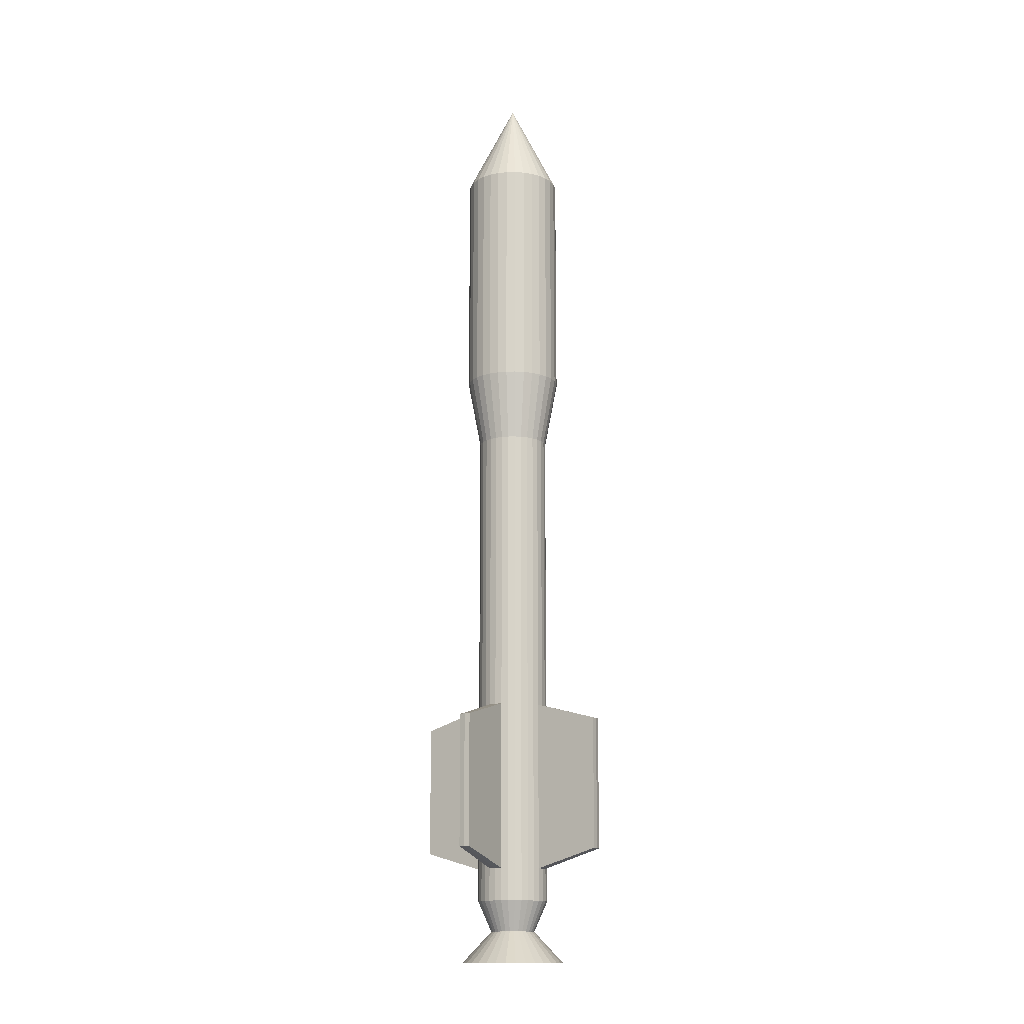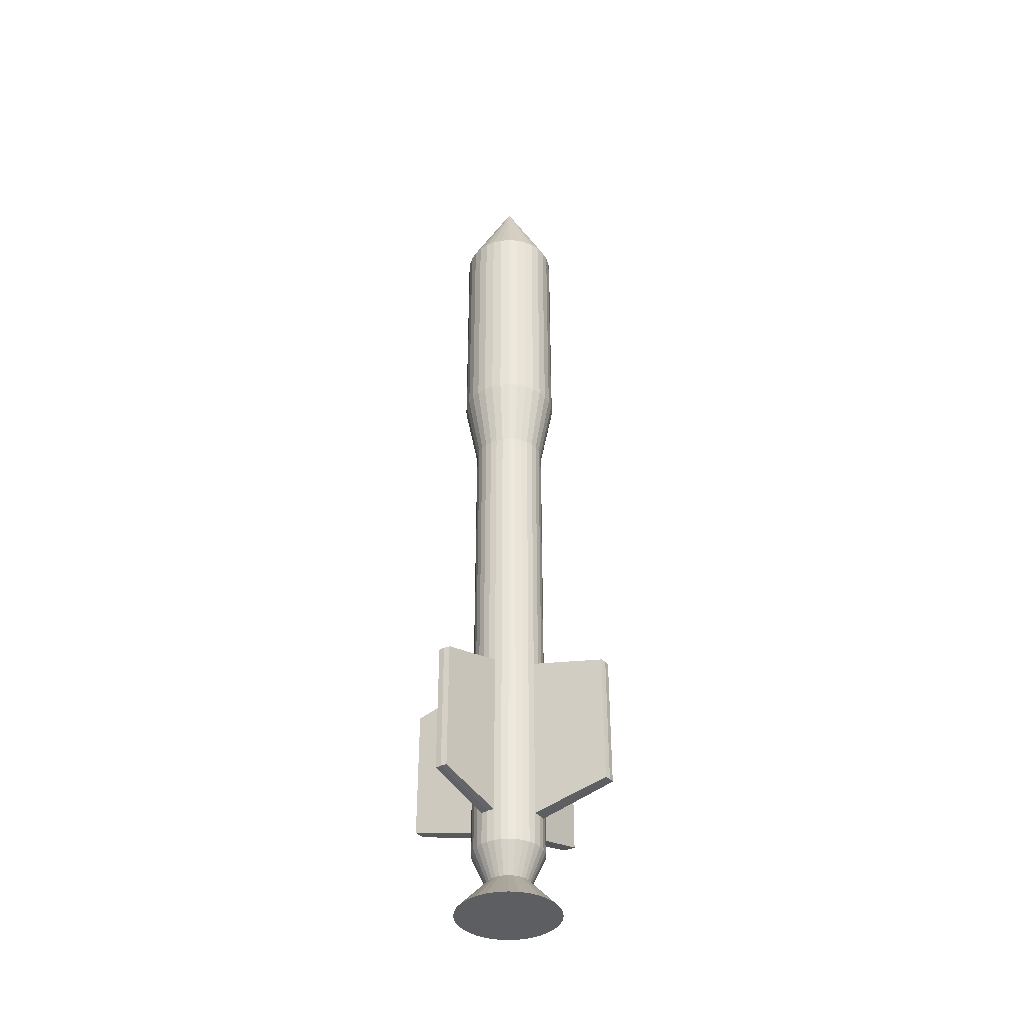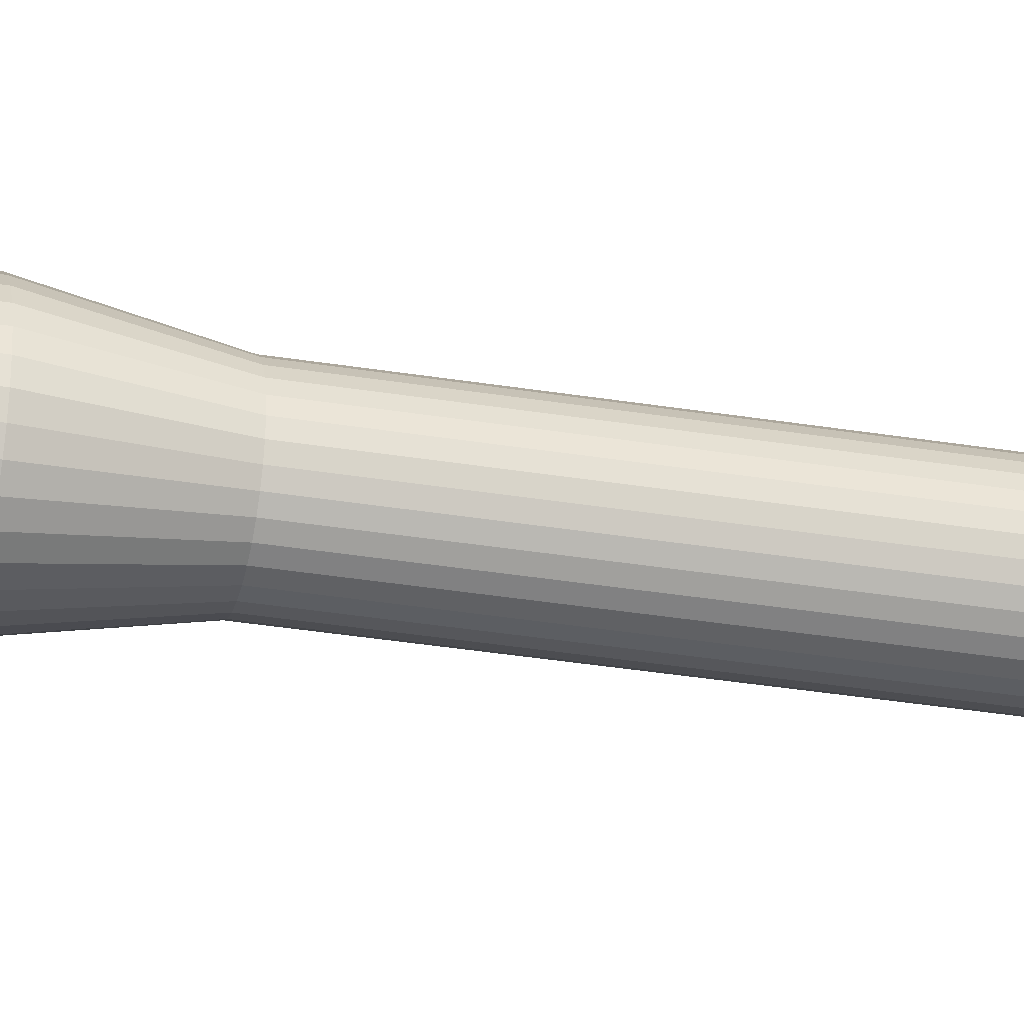
<metadata>
{"format":"obj","ext":"obj","renderer":"f3d","projection":"perspective","resolution":1024,"background":"white","views":[{"elev":-14.4,"azim":176.9,"up":"+Y"},{"elev":-38.4,"azim":-89.8,"up":"+Y"},{"elev":-32.6,"azim":-103.0,"up":"+Z"}]}
</metadata>
<code>
o Cone
v 0 18.18 -1
v 0 20.18 0
v 0.1951 18.18 -0.9808
v 0.3827 18.18 -0.9239
v 0.5556 18.18 -0.8315
v 0.7071 18.18 -0.7071
v 0.8315 18.18 -0.5556
v 0.9239 18.18 -0.3827
v 0.9808 18.18 -0.1951
v 1 18.18 -0
v 0.9808 18.18 0.1951
v 0.9239 18.18 0.3827
v 0.8315 18.18 0.5556
v 0.7071 18.18 0.7071
v 0.5556 18.18 0.8315
v 0.3827 18.18 0.9239
v 0.1951 18.18 0.9808
v -0 18.18 1
v -0.1951 18.18 0.9808
v -0.3827 18.18 0.9239
v -0.5556 18.18 0.8315
v -0.7071 18.18 0.7071
v -0.8315 18.18 0.5556
v -0.9239 18.18 0.3827
v -0.9808 18.18 0.1951
v -1 18.18 -1e-06
v -0.9808 18.18 -0.1951
v -0.9239 18.18 -0.3827
v -0.8315 18.18 -0.5556
v -0.7071 18.18 -0.7071
v -0.5556 18.18 -0.8315
v -0.3827 18.18 -0.9239
v -0.1951 18.18 -0.9808
v -0 13.36 -1
v 0.1951 13.36 -0.9808
v 0.3827 13.36 -0.9239
v 0.5556 13.36 -0.8315
v 0.7071 13.36 -0.7071
v 0.8315 13.36 -0.5556
v 0.9239 13.36 -0.3827
v 0.9808 13.36 -0.1951
v 1 13.36 -0
v 0.9808 13.36 0.1951
v 0.9239 13.36 0.3827
v 0.8315 13.36 0.5556
v 0.7071 13.36 0.7071
v 0.5556 13.36 0.8315
v 0.3827 13.36 0.9239
v 0.1951 13.36 0.9808
v -0 13.36 1
v -0.1951 13.36 0.9808
v -0.3827 13.36 0.9239
v -0.5556 13.36 0.8315
v -0.7071 13.36 0.7071
v -0.8315 13.36 0.5556
v -0.9239 13.36 0.3827
v -0.9808 13.36 0.1951
v -1 13.36 -1e-06
v -0.9808 13.36 -0.1951
v -0.9239 13.36 -0.3827
v -0.8315 13.36 -0.5556
v -0.7071 13.36 -0.7071
v -0.5556 13.36 -0.8315
v -0.3827 13.36 -0.9239
v -0.1951 13.36 -0.9808
v 0 11.94 -0.7304
v 0.1425 11.94 -0.7164
v 0.2795 11.94 -0.6748
v 0.4058 11.94 -0.6073
v 0.5165 11.94 -0.5165
v 0.6073 11.94 -0.4058
v 0.6748 11.94 -0.2795
v 0.7164 11.94 -0.1425
v 0.7304 11.94 -0
v 0.7164 11.94 0.1425
v 0.6748 11.94 0.2795
v 0.6073 11.94 0.4058
v 0.5165 11.94 0.5165
v 0.4058 11.94 0.6073
v 0.2795 11.94 0.6748
v 0.1425 11.94 0.7164
v -0 11.94 0.7304
v -0.1425 11.94 0.7164
v -0.2795 11.94 0.6748
v -0.4058 11.94 0.6073
v -0.5165 11.94 0.5165
v -0.6073 11.94 0.4058
v -0.6748 11.94 0.2795
v -0.7164 11.94 0.1425
v -0.7304 11.94 -1e-06
v -0.7164 11.94 -0.1425
v -0.6748 11.94 -0.2795
v -0.6073 11.94 -0.4058
v -0.5165 11.94 -0.5165
v -0.4058 11.94 -0.6073
v -0.2795 11.94 -0.6748
v -0.1425 11.94 -0.7164
v 5e-06 6.005 -0.7304
v 0.1425 6.005 -0.7164
v 0.2795 6.005 -0.6748
v 0.4058 6.005 -0.6073
v 0.5165 6.005 -0.5165
v 0.6073 6.005 -0.4058
v 0.6748 6.005 -0.2795
v 0.7164 6.005 -0.1425
v 0.7304 6.005 -0
v 0.7164 6.005 0.1425
v 0.6748 6.005 0.2795
v 0.6073 6.005 0.4058
v 0.5165 6.005 0.5165
v 0.4058 6.005 0.6073
v 0.2795 6.005 0.6748
v 0.1425 6.005 0.7164
v 4e-06 6.005 0.7304
v -0.1425 6.005 0.7164
v -0.2795 6.005 0.6748
v -0.4058 6.005 0.6073
v -0.5165 6.005 0.5165
v -0.6073 6.005 0.4058
v -0.6748 6.005 0.2795
v -0.7164 6.005 0.1425
v -0.7304 6.005 -1e-06
v -0.7164 6.005 -0.1425
v -0.6748 6.005 -0.2795
v -0.6073 6.005 -0.4058
v -0.5165 6.005 -0.5165
v -0.4058 6.005 -0.6073
v -0.2795 6.005 -0.6748
v -0.1425 6.005 -0.7164
v 5e-06 2.559 -0.7304
v 0.1425 2.559 -0.7164
v 0.2795 2.559 -0.6748
v 0.4058 2.559 -0.6073
v 0.5165 2.559 -0.5165
v 0.6073 2.559 -0.4058
v 0.6748 2.559 -0.2795
v 0.7164 2.559 -0.1425
v 0.7304 2.559 -0
v 0.7164 2.559 0.1425
v 0.6748 2.559 0.2795
v 0.6073 2.559 0.4058
v 0.5165 2.559 0.5165
v 0.4058 2.559 0.6073
v 0.2795 2.559 0.6748
v 0.1425 2.559 0.7164
v 4e-06 2.559 0.7304
v -0.1425 2.559 0.7164
v -0.2795 2.559 0.6748
v -0.4058 2.559 0.6073
v -0.5165 2.559 0.5165
v -0.6073 2.559 0.4058
v -0.6748 2.559 0.2795
v -0.7164 2.559 0.1425
v -0.7304 2.559 -1e-06
v -0.7164 2.559 -0.1425
v -0.6748 2.559 -0.2795
v -0.6073 2.559 -0.4058
v -0.5165 2.559 -0.5165
v -0.4058 2.559 -0.6073
v -0.2795 2.559 -0.6748
v -0.1425 2.559 -0.7164
v -1.729 5.627 -1.169
v -1.676 5.627 -1.279
v -1.605 5.627 -1.376
v -1.729 2.937 -1.169
v -1.676 2.937 -1.279
v -1.605 2.937 -1.376
v -1.06 5.627 2.011
v -1.159 5.627 1.952
v -1.245 5.627 1.873
v -1.06 2.937 2.011
v -1.159 2.937 1.952
v -1.245 2.937 1.873
v 0.6748 6.005 -0.2795
v 0.7164 6.005 -0.1425
v 0.6748 2.559 -0.2795
v 0.7164 2.559 -0.1425
v 0.6748 6.005 0.2795
v 0.6073 6.005 0.4058
v 0.5165 6.005 0.5165
v 0.6748 2.559 0.2795
v 0.6073 2.559 0.4058
v 0.5165 2.559 0.5165
v 1.756 5.627 1.135
v 1.703 5.627 1.245
v 1.632 5.627 1.342
v 1.756 2.937 1.135
v 1.703 2.937 1.245
v 1.632 2.937 1.342
v 0.2795 6.005 -0.6748
v 0.4058 6.005 -0.6073
v 0.2795 2.559 -0.6748
v 0.4058 2.559 -0.6073
v 1.093 5.627 -1.816
v 1.18 5.627 -1.737
v 1.093 2.937 -1.816
v 1.18 2.937 -1.737
v 0.9946 5.627 -1.875
v 1.093 5.627 -1.816
v 0.9946 2.937 -1.875
v 1.093 2.937 -1.816
v 5e-06 1.897 -0.7304
v 0.1425 1.897 -0.7164
v 0.2795 1.897 -0.6748
v 0.4058 1.897 -0.6073
v 0.5165 1.897 -0.5165
v 0.6073 1.897 -0.4058
v 0.6748 1.897 -0.2795
v 0.7164 1.897 -0.1425
v 0.7304 1.897 -0
v 0.7164 1.897 0.1425
v 0.6748 1.897 0.2795
v 0.6073 1.897 0.4058
v 0.5165 1.897 0.5165
v 0.4058 1.897 0.6073
v 0.2795 1.897 0.6748
v 0.1425 1.897 0.7164
v 5e-06 1.897 0.7304
v -0.1425 1.897 0.7164
v -0.2795 1.897 0.6748
v -0.4058 1.897 0.6073
v -0.5165 1.897 0.5165
v -0.6073 1.897 0.4058
v -0.6748 1.897 0.2795
v -0.7164 1.897 0.1425
v -0.7304 1.897 -1e-06
v -0.7164 1.897 -0.1425
v -0.6748 1.897 -0.2795
v -0.6073 1.897 -0.4058
v -0.5165 1.897 -0.5165
v -0.4058 1.897 -0.6073
v -0.2795 1.897 -0.6748
v -0.1425 1.897 -0.7164
v 5e-06 1.897 -0.7304
v 0.1425 1.897 -0.7164
v 0.2795 1.897 -0.6748
v 0.4058 1.897 -0.6073
v 0.5165 1.897 -0.5165
v 0.6073 1.897 -0.4058
v 0.6748 1.897 -0.2795
v 0.7164 1.897 -0.1425
v 0.7304 1.897 -0
v 0.7164 1.897 0.1425
v 0.6748 1.897 0.2795
v 0.6073 1.897 0.4058
v 0.5165 1.897 0.5165
v 0.4058 1.897 0.6073
v 0.2795 1.897 0.6748
v 0.1425 1.897 0.7164
v 5e-06 1.897 0.7304
v -0.1425 1.897 0.7164
v -0.2795 1.897 0.6748
v -0.4058 1.897 0.6073
v -0.5165 1.897 0.5165
v -0.6073 1.897 0.4058
v -0.6748 1.897 0.2795
v -0.7164 1.897 0.1425
v -0.7304 1.897 -1e-06
v -0.7164 1.897 -0.1425
v -0.6748 1.897 -0.2795
v -0.6073 1.897 -0.4058
v -0.5165 1.897 -0.5165
v -0.4058 1.897 -0.6073
v -0.2795 1.897 -0.6748
v -0.1425 1.897 -0.7164
v 4e-06 1.274 -0.4529
v 0.08837 1.274 -0.4442
v 0.1733 1.274 -0.4185
v 0.2516 1.274 -0.3766
v 0.3203 1.274 -0.3203
v 0.3766 1.274 -0.2516
v 0.4185 1.274 -0.1733
v 0.4442 1.274 -0.08836
v 0.4529 1.274 -0
v 0.4442 1.274 0.08836
v 0.4185 1.274 0.1733
v 0.3766 1.274 0.2516
v 0.3203 1.274 0.3203
v 0.2516 1.274 0.3766
v 0.1733 1.274 0.4185
v 0.08837 1.274 0.4442
v 4e-06 1.274 0.4529
v -0.08836 1.274 0.4442
v -0.1733 1.274 0.4185
v -0.2516 1.274 0.3766
v -0.3203 1.274 0.3203
v -0.3766 1.274 0.2516
v -0.4184 1.274 0.1733
v -0.4442 1.274 0.08836
v -0.4529 1.274 -1e-06
v -0.4442 1.274 -0.08836
v -0.4184 1.274 -0.1733
v -0.3766 1.274 -0.2516
v -0.3203 1.274 -0.3203
v -0.2516 1.274 -0.3766
v -0.1733 1.274 -0.4185
v -0.08836 1.274 -0.4442
v 4e-06 1.274 -0.4529
v 0.08837 1.274 -0.4442
v 0.1733 1.274 -0.4185
v 0.2516 1.274 -0.3766
v 0.3203 1.274 -0.3203
v 0.3766 1.274 -0.2516
v 0.4185 1.274 -0.1733
v 0.4442 1.274 -0.08836
v 0.4529 1.274 -0
v 0.4442 1.274 0.08836
v 0.4185 1.274 0.1733
v 0.3766 1.274 0.2516
v 0.3203 1.274 0.3203
v 0.2516 1.274 0.3766
v 0.1733 1.274 0.4185
v 0.08837 1.274 0.4442
v 4e-06 1.274 0.4529
v -0.08836 1.274 0.4442
v -0.1733 1.274 0.4185
v -0.2516 1.274 0.3766
v -0.3203 1.274 0.3203
v -0.3766 1.274 0.2516
v -0.4184 1.274 0.1733
v -0.4442 1.274 0.08836
v -0.4529 1.274 -1e-06
v -0.4442 1.274 -0.08836
v -0.4184 1.274 -0.1733
v -0.3766 1.274 -0.2516
v -0.3203 1.274 -0.3203
v -0.2516 1.274 -0.3766
v -0.1733 1.274 -0.4185
v -0.08836 1.274 -0.4442
v 4e-06 1.274 -0.4529
v 0.08837 1.274 -0.4442
v 0.1733 1.274 -0.4185
v 0.2516 1.274 -0.3766
v 0.3203 1.274 -0.3203
v 0.3766 1.274 -0.2516
v 0.4185 1.274 -0.1733
v 0.4442 1.274 -0.08836
v 0.4529 1.274 -0
v 0.4442 1.274 0.08836
v 0.4185 1.274 0.1733
v 0.3766 1.274 0.2516
v 0.3203 1.274 0.3203
v 0.2516 1.274 0.3766
v 0.1733 1.274 0.4185
v 0.08837 1.274 0.4442
v 4e-06 1.274 0.4529
v -0.08836 1.274 0.4442
v -0.1733 1.274 0.4185
v -0.2516 1.274 0.3766
v -0.3203 1.274 0.3203
v -0.3766 1.274 0.2516
v -0.4184 1.274 0.1733
v -0.4442 1.274 0.08836
v -0.4529 1.274 -1e-06
v -0.4442 1.274 -0.08836
v -0.4184 1.274 -0.1733
v -0.3766 1.274 -0.2516
v -0.3203 1.274 -0.3203
v -0.2516 1.274 -0.3766
v -0.1733 1.274 -0.4185
v -0.08836 1.274 -0.4442
v 5e-06 0.6473 -1.047
v 0.2042 0.6473 -1.026
v 0.4005 0.6473 -0.9669
v 0.5814 0.6473 -0.8702
v 0.74 0.6473 -0.74
v 0.8702 0.6473 -0.5814
v 0.9669 0.6473 -0.4005
v 1.026 0.6473 -0.2042
v 1.047 0.6473 -0
v 1.026 0.6473 0.2042
v 0.9669 0.6473 0.4005
v 0.8702 0.6473 0.5814
v 0.74 0.6473 0.74
v 0.5814 0.6473 0.8702
v 0.4005 0.6473 0.9669
v 0.2042 0.6473 1.026
v 4e-06 0.6473 1.047
v -0.2042 0.6473 1.026
v -0.4005 0.6473 0.9669
v -0.5814 0.6473 0.8701
v -0.74 0.6473 0.74
v -0.8701 0.6473 0.5814
v -0.9669 0.6473 0.4005
v -1.026 0.6473 0.2042
v -1.047 0.6473 -1e-06
v -1.026 0.6473 -0.2042
v -0.9669 0.6473 -0.4005
v -0.8701 0.6473 -0.5814
v -0.74 0.6473 -0.74
v -0.5814 0.6473 -0.8702
v -0.4005 0.6473 -0.9669
v -0.2042 0.6473 -1.026
f 1 2 3
f 3 2 4
f 4 2 5
f 5 2 6
f 6 2 7
f 7 2 8
f 8 2 9
f 9 2 10
f 10 2 11
f 11 2 12
f 12 2 13
f 13 2 14
f 14 2 15
f 15 2 16
f 16 2 17
f 17 2 18
f 18 2 19
f 19 2 20
f 20 2 21
f 21 2 22
f 22 2 23
f 23 2 24
f 24 2 25
f 25 2 26
f 26 2 27
f 27 2 28
f 28 2 29
f 29 2 30
f 30 2 31
f 31 2 32
f 32 2 33
f 33 2 1
f 29 30 62 61
f 53 54 86 85
f 9 10 42 41
f 16 17 49 48
f 23 24 56 55
f 3 4 36 35
f 30 31 63 62
f 10 11 43 42
f 17 18 50 49
f 24 25 57 56
f 4 5 37 36
f 31 32 64 63
f 11 12 44 43
f 18 19 51 50
f 25 26 58 57
f 5 6 38 37
f 32 33 65 64
f 12 13 45 44
f 19 20 52 51
f 33 1 34 65
f 26 27 59 58
f 6 7 39 38
f 13 14 46 45
f 20 21 53 52
f 27 28 60 59
f 7 8 40 39
f 14 15 47 46
f 21 22 54 53
f 1 3 35 34
f 28 29 61 60
f 8 9 41 40
f 15 16 48 47
f 22 23 55 54
f 88 89 121 120
f 40 41 73 72
f 54 55 87 86
f 41 42 74 73
f 55 56 88 87
f 42 43 75 74
f 56 57 89 88
f 43 44 76 75
f 57 58 90 89
f 44 45 77 76
f 58 59 91 90
f 45 46 78 77
f 59 60 92 91
f 46 47 79 78
f 60 61 93 92
f 47 48 80 79
f 34 35 67 66
f 61 62 94 93
f 48 49 81 80
f 35 36 68 67
f 62 63 95 94
f 49 50 82 81
f 36 37 69 68
f 63 64 96 95
f 50 51 83 82
f 37 38 70 69
f 64 65 97 96
f 51 52 84 83
f 38 39 71 70
f 65 34 66 97
f 52 53 85 84
f 39 40 72 71
f 123 124 156 155
f 75 76 108 107
f 89 90 122 121
f 76 77 109 108
f 90 91 123 122
f 77 78 110 109
f 91 92 124 123
f 78 79 111 110
f 92 93 125 124
f 79 80 112 111
f 66 67 99 98
f 93 94 126 125
f 80 81 113 112
f 67 68 100 99
f 94 95 127 126
f 81 82 114 113
f 68 69 101 100
f 95 96 128 127
f 82 83 115 114
f 69 70 102 101
f 96 97 129 128
f 83 84 116 115
f 70 71 103 102
f 97 66 98 129
f 84 85 117 116
f 71 72 104 103
f 85 86 118 117
f 72 73 105 104
f 86 87 119 118
f 73 74 106 105
f 87 88 120 119
f 74 75 107 106
f 131 132 204 203
f 110 111 143 142
f 157 156 165 166
f 111 112 144 143
f 98 99 131 130
f 124 125 163 162
f 112 113 145 144
f 99 100 132 131
f 126 127 159 158
f 113 114 146 145
f 100 101 191 190
f 127 128 160 159
f 114 115 147 146
f 191 193 201 199
f 128 129 161 160
f 115 116 148 147
f 102 103 135 134
f 129 98 130 161
f 116 117 169 168
f 103 104 136 135
f 148 116 168 171
f 137 136 176 177
f 118 119 151 150
f 105 106 138 137
f 119 120 152 151
f 106 107 139 138
f 120 121 153 152
f 107 108 140 139
f 121 122 154 153
f 110 142 183 180
f 122 123 155 154
f 140 108 178 181
f 162 163 166 165
f 163 164 167 166
f 126 158 167 164
f 125 126 164 163
f 158 157 166 167
f 156 124 162 165
f 168 169 172 171
f 169 170 173 172
f 149 148 171 172
f 118 150 173 170
f 117 118 170 169
f 150 149 172 173
f 174 175 177 176
f 105 137 177 175
f 136 104 174 176
f 104 105 175 174
f 183 182 188 189
f 181 178 184 187
f 109 110 180 179
f 142 141 182 183
f 108 109 179 178
f 141 140 181 182
f 184 185 188 187
f 185 186 189 188
f 179 180 186 185
f 180 183 189 186
f 182 181 187 188
f 178 179 185 184
f 102 134 197 195
f 133 132 192 193
f 132 100 190 192
f 101 133 193 191
f 194 195 197 196
f 198 199 201 200
f 193 192 200 201
f 101 102 195 194
f 134 133 196 197
f 192 190 198 200
f 133 101 194 196
f 190 191 199 198
f 233 202 234 265
f 158 159 231 230
f 145 146 218 217
f 132 133 205 204
f 159 160 232 231
f 146 147 219 218
f 133 134 206 205
f 160 161 233 232
f 147 148 220 219
f 134 135 207 206
f 161 130 202 233
f 148 149 221 220
f 135 136 208 207
f 149 150 222 221
f 136 137 209 208
f 150 151 223 222
f 137 138 210 209
f 151 152 224 223
f 138 139 211 210
f 152 153 225 224
f 139 140 212 211
f 153 154 226 225
f 140 141 213 212
f 154 155 227 226
f 141 142 214 213
f 155 156 228 227
f 142 143 215 214
f 156 157 229 228
f 143 144 216 215
f 130 131 203 202
f 157 158 230 229
f 144 145 217 216
f 255 256 288 287
f 220 221 253 252
f 207 208 240 239
f 221 222 254 253
f 208 209 241 240
f 222 223 255 254
f 209 210 242 241
f 223 224 256 255
f 210 211 243 242
f 224 225 257 256
f 211 212 244 243
f 225 226 258 257
f 212 213 245 244
f 226 227 259 258
f 213 214 246 245
f 227 228 260 259
f 214 215 247 246
f 228 229 261 260
f 215 216 248 247
f 202 203 235 234
f 229 230 262 261
f 216 217 249 248
f 203 204 236 235
f 230 231 263 262
f 217 218 250 249
f 204 205 237 236
f 231 232 264 263
f 218 219 251 250
f 205 206 238 237
f 232 233 265 264
f 219 220 252 251
f 206 207 239 238
f 290 291 323 322
f 242 243 275 274
f 256 257 289 288
f 243 244 276 275
f 257 258 290 289
f 244 245 277 276
f 258 259 291 290
f 245 246 278 277
f 259 260 292 291
f 246 247 279 278
f 260 261 293 292
f 247 248 280 279
f 234 235 267 266
f 261 262 294 293
f 248 249 281 280
f 235 236 268 267
f 262 263 295 294
f 249 250 282 281
f 236 237 269 268
f 263 264 296 295
f 250 251 283 282
f 237 238 270 269
f 264 265 297 296
f 251 252 284 283
f 238 239 271 270
f 265 234 266 297
f 252 253 285 284
f 239 240 272 271
f 253 254 286 285
f 240 241 273 272
f 254 255 287 286
f 241 242 274 273
f 298 299 331 330
f 277 278 310 309
f 291 292 324 323
f 278 279 311 310
f 292 293 325 324
f 279 280 312 311
f 266 267 299 298
f 293 294 326 325
f 280 281 313 312
f 267 268 300 299
f 294 295 327 326
f 281 282 314 313
f 268 269 301 300
f 295 296 328 327
f 282 283 315 314
f 269 270 302 301
f 296 297 329 328
f 283 284 316 315
f 270 271 303 302
f 297 266 298 329
f 284 285 317 316
f 271 272 304 303
f 285 286 318 317
f 272 273 305 304
f 286 287 319 318
f 273 274 306 305
f 287 288 320 319
f 274 275 307 306
f 288 289 321 320
f 275 276 308 307
f 289 290 322 321
f 276 277 309 308
f 333 334 366 365
f 325 326 358 357
f 312 313 345 344
f 299 300 332 331
f 326 327 359 358
f 313 314 346 345
f 300 301 333 332
f 327 328 360 359
f 314 315 347 346
f 301 302 334 333
f 328 329 361 360
f 315 316 348 347
f 302 303 335 334
f 329 298 330 361
f 316 317 349 348
f 303 304 336 335
f 317 318 350 349
f 304 305 337 336
f 318 319 351 350
f 305 306 338 337
f 319 320 352 351
f 306 307 339 338
f 320 321 353 352
f 307 308 340 339
f 321 322 354 353
f 308 309 341 340
f 322 323 355 354
f 309 310 342 341
f 323 324 356 355
f 310 311 343 342
f 324 325 357 356
f 311 312 344 343
f 362 363 364 365 366 367 368 369 370 371 372 373 374 375 376 377 378 379 380 381 382 383 384 385 386 387 388 389 390 391 392 393
f 360 361 393 392
f 347 348 380 379
f 334 335 367 366
f 361 330 362 393
f 348 349 381 380
f 335 336 368 367
f 349 350 382 381
f 336 337 369 368
f 350 351 383 382
f 337 338 370 369
f 351 352 384 383
f 338 339 371 370
f 352 353 385 384
f 339 340 372 371
f 353 354 386 385
f 340 341 373 372
f 354 355 387 386
f 341 342 374 373
f 355 356 388 387
f 342 343 375 374
f 356 357 389 388
f 343 344 376 375
f 330 331 363 362
f 357 358 390 389
f 344 345 377 376
f 331 332 364 363
f 358 359 391 390
f 345 346 378 377
f 332 333 365 364
f 359 360 392 391
f 346 347 379 378

</code>
